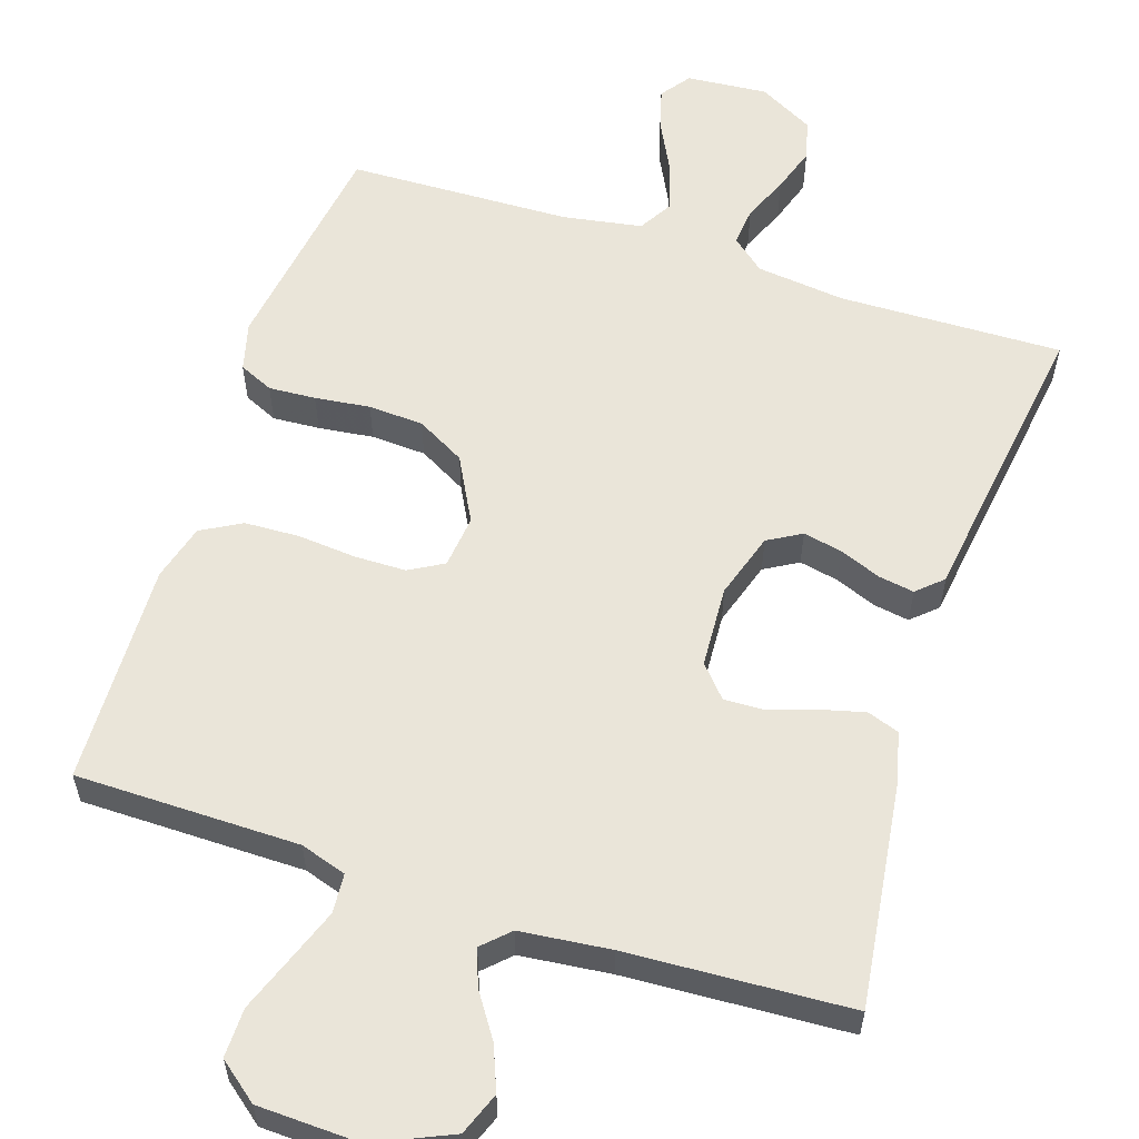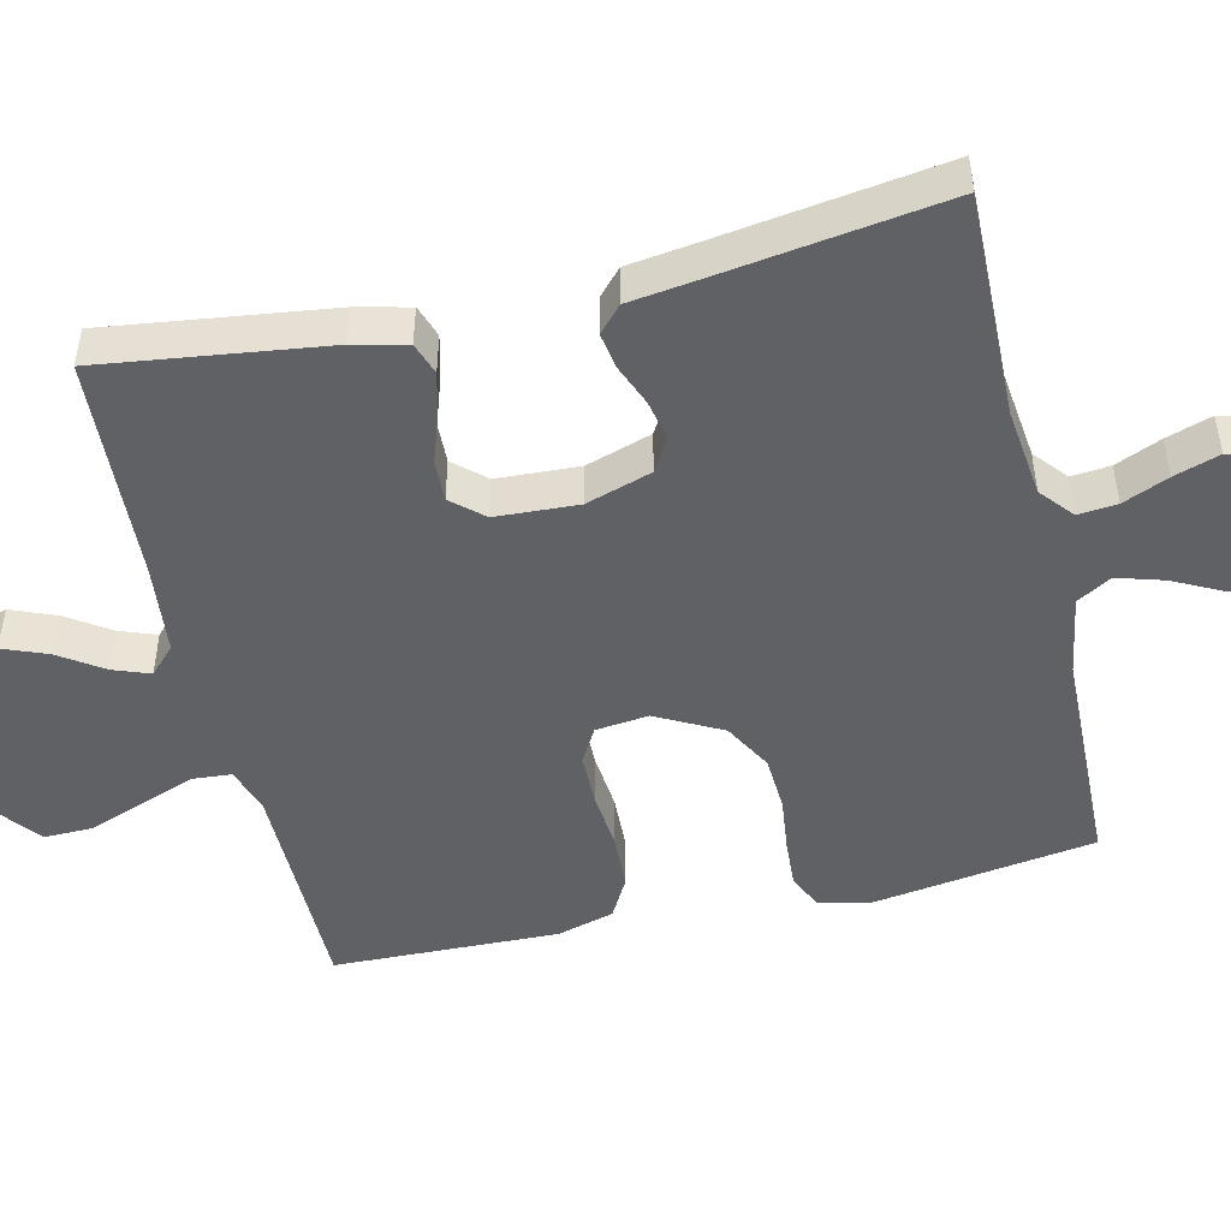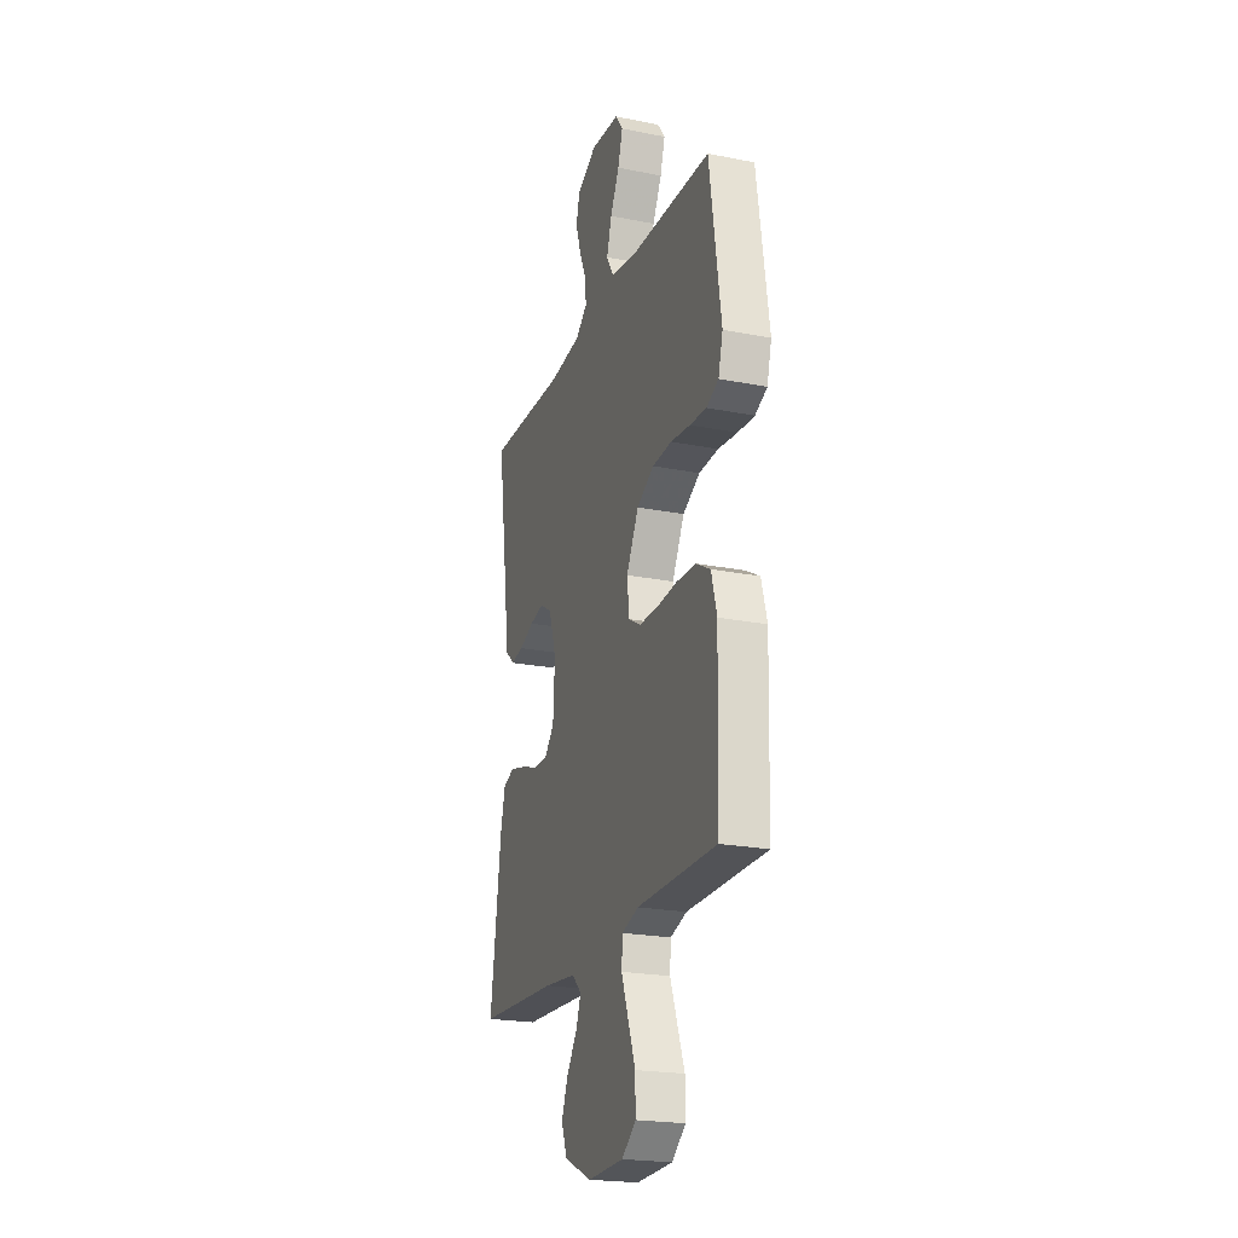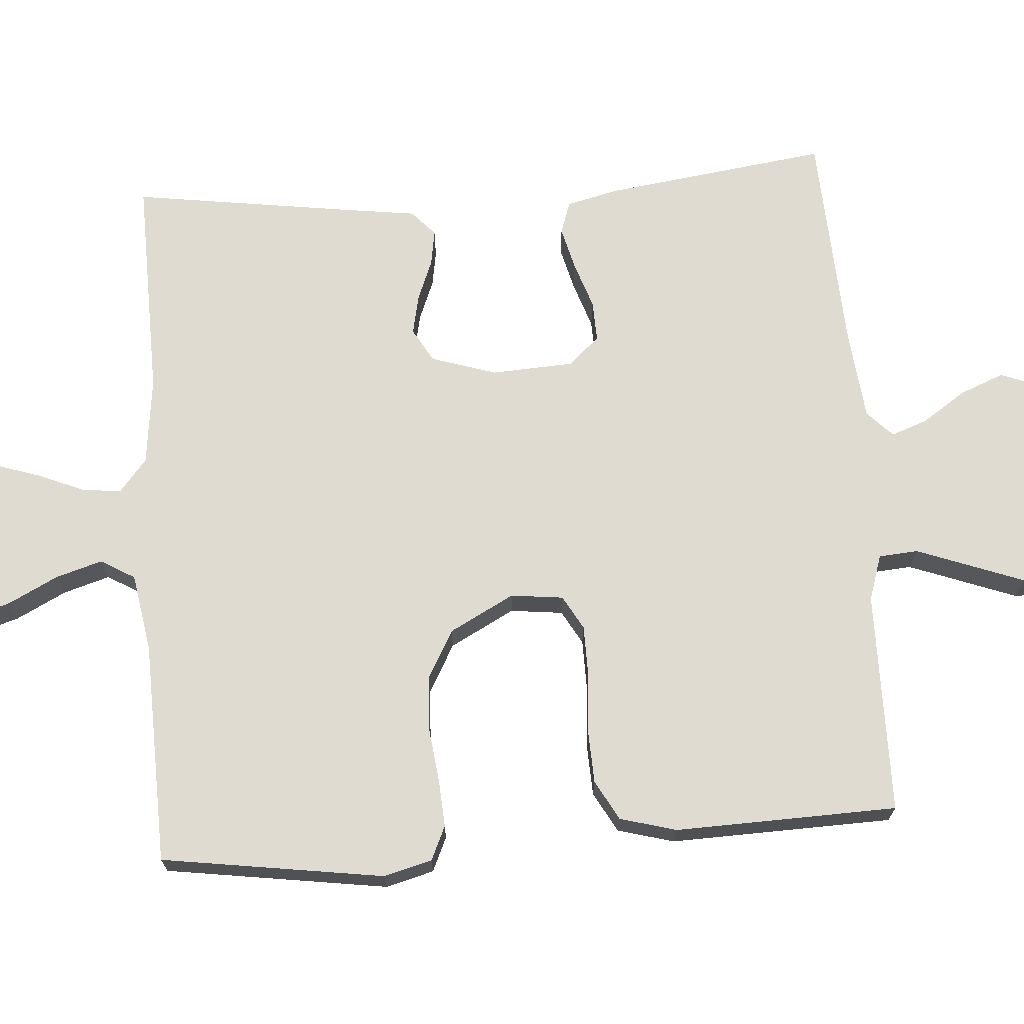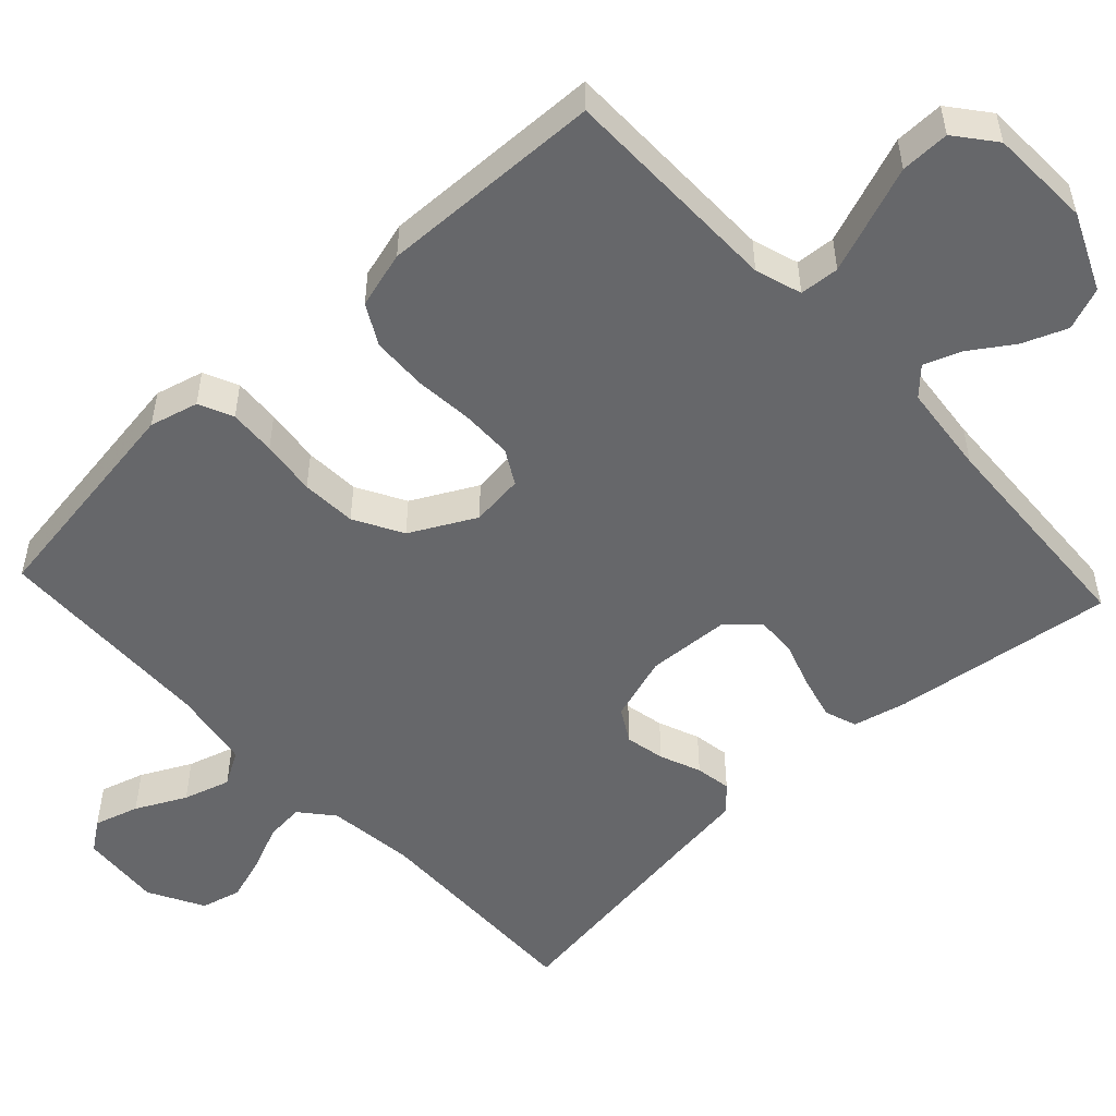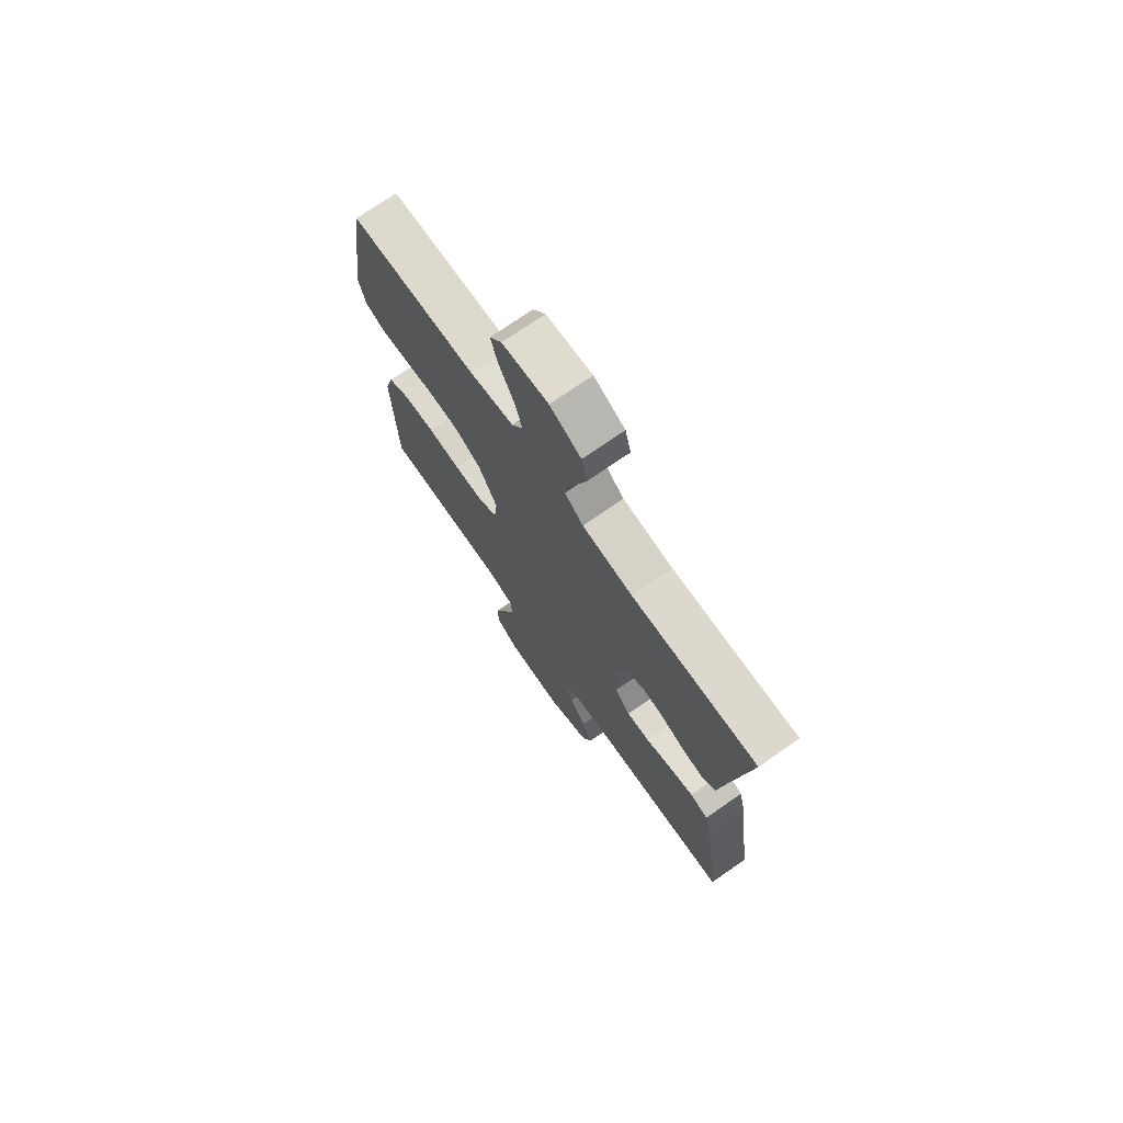
<metadata>
{"format":"obj","ext":"obj","renderer":"f3d","projection":"perspective","resolution":1024,"background":"white","views":[{"elev":58.2,"azim":-161.9,"up":"+Y"},{"elev":-48.6,"azim":-76.8,"up":"+Y"},{"elev":-22.1,"azim":70.9,"up":"+Z"},{"elev":70.1,"azim":85.9,"up":"+Y"},{"elev":-52.2,"azim":133.0,"up":"+Y"},{"elev":73.1,"azim":-124.8,"up":"+Z"}]}
</metadata>
<code>
v 0.5 0.07 -0.5
v 0.2 0.07 -0.502
v 0.138 0.07 -0.522
v 0.134 0.07 -0.575
v 0.16 0.07 -0.645
v 0.188 0.07 -0.72
v 0.189 0.07 -0.786
v 0.136 0.07 -0.828
v 0 0.07 -0.833
v -0.103 0.07 -0.787
v -0.125 0.07 -0.73
v -0.101 0.07 -0.67
v -0.062 0.07 -0.612
v -0.044 0.07 -0.563
v -0.079 0.07 -0.529
v -0.2 0.07 -0.516
v -0.5 0.07 -0.5
v -0.46 0.07 -0.2
v -0.443 0.07 -0.129
v -0.4 0.07 -0.114
v -0.341 0.07 -0.129
v -0.279 0.07 -0.15
v -0.224 0.07 -0.152
v -0.187 0.07 -0.11
v -0.181 0.07 0
v -0.209 0.07 0.088
v -0.254 0.07 0.114
v -0.307 0.07 0.103
v -0.362 0.07 0.081
v -0.41 0.07 0.073
v -0.444 0.07 0.104
v -0.457 0.07 0.2
v -0.5 0.07 0.5
v -0.2 0.07 0.493
v -0.081 0.07 0.507
v -0.037 0.07 0.544
v -0.042 0.07 0.596
v -0.068 0.07 0.657
v -0.088 0.07 0.718
v -0.074 0.07 0.772
v 0 0.07 0.812
v 0.109 0.07 0.803
v 0.138 0.07 0.763
v 0.12 0.07 0.703
v 0.086 0.07 0.636
v 0.067 0.07 0.573
v 0.094 0.07 0.527
v 0.2 0.07 0.509
v 0.5 0.07 0.5
v 0.544 0.07 0.2
v 0.527 0.07 0.135
v 0.481 0.07 0.114
v 0.418 0.07 0.118
v 0.344 0.07 0.127
v 0.27 0.07 0.123
v 0.205 0.07 0.087
v 0.159 0.07 0
v 0.167 0.07 -0.071
v 0.213 0.07 -0.097
v 0.282 0.07 -0.098
v 0.36 0.07 -0.091
v 0.434 0.07 -0.094
v 0.488 0.07 -0.124
v 0.509 0.07 -0.2
v 0.5 0 -0.5
v 0.2 0 -0.502
v 0.138 0 -0.522
v 0.134 0 -0.575
v 0.16 0 -0.645
v 0.188 0 -0.72
v 0.189 0 -0.786
v 0.136 0 -0.828
v 0 0 -0.833
v -0.103 0 -0.787
v -0.125 0 -0.73
v -0.101 0 -0.67
v -0.062 0 -0.612
v -0.044 0 -0.563
v -0.079 0 -0.529
v -0.2 0 -0.516
v -0.5 0 -0.5
v -0.46 0 -0.2
v -0.443 0 -0.129
v -0.4 0 -0.114
v -0.341 0 -0.129
v -0.279 0 -0.15
v -0.224 0 -0.152
v -0.187 0 -0.11
v -0.181 0 0
v -0.209 0 0.088
v -0.254 0 0.114
v -0.307 0 0.103
v -0.362 0 0.081
v -0.41 0 0.073
v -0.444 0 0.104
v -0.457 0 0.2
v -0.5 0 0.5
v -0.2 0 0.493
v -0.081 0 0.507
v -0.037 0 0.544
v -0.042 0 0.596
v -0.068 0 0.657
v -0.088 0 0.718
v -0.074 0 0.772
v 0 0 0.812
v 0.109 0 0.803
v 0.138 0 0.763
v 0.12 0 0.703
v 0.086 0 0.636
v 0.067 0 0.573
v 0.094 0 0.527
v 0.2 0 0.509
v 0.5 0 0.5
v 0.544 0 0.2
v 0.527 0 0.135
v 0.481 0 0.114
v 0.418 0 0.118
v 0.344 0 0.127
v 0.27 0 0.123
v 0.205 0 0.087
v 0.159 0 0
v 0.167 0 -0.071
v 0.213 0 -0.097
v 0.282 0 -0.098
v 0.36 0 -0.091
v 0.434 0 -0.094
v 0.488 0 -0.124
v 0.509 0 -0.2
f 64 1 2
f 63 64 2
f 62 63 2
f 61 62 2
f 60 61 2
f 59 60 2 3
f 58 59 3
f 57 58 3 4
f 52 53 54
f 51 52 54
f 50 51 54
f 49 50 54
f 48 49 54
f 47 48 54 55
f 46 47 55 56
f 43 44 45
f 42 43 45
f 41 42 45
f 40 41 45
f 39 40 45
f 38 39 45
f 37 38 45
f 36 37 45 46
f 46 56 57
f 36 46 57
f 35 36 57
f 32 33 34
f 32 34 35
f 31 32 35
f 30 31 35
f 29 30 35
f 28 29 35
f 20 21 22
f 19 20 22
f 18 19 22
f 17 18 22
f 16 17 22
f 15 16 22 23
f 14 15 23 24
f 11 12 13
f 10 11 13
f 9 10 13
f 8 9 13
f 7 8 13
f 6 7 13
f 5 6 13
f 4 5 13 14
f 14 24 25
f 4 14 25
f 57 4 25
f 27 28 35
f 26 27 35 57
f 25 26 57
f 66 65 128
f 66 128 127
f 66 127 126
f 66 126 125
f 66 125 124
f 67 66 124 123
f 67 123 122
f 68 67 122 121
f 118 117 116
f 118 116 115
f 118 115 114
f 118 114 113
f 118 113 112
f 119 118 112 111
f 120 119 111 110
f 109 108 107
f 109 107 106
f 109 106 105
f 109 105 104
f 109 104 103
f 109 103 102
f 109 102 101
f 110 109 101 100
f 121 120 110
f 121 110 100
f 121 100 99
f 98 97 96
f 99 98 96
f 99 96 95
f 99 95 94
f 99 94 93
f 99 93 92
f 86 85 84
f 86 84 83
f 86 83 82
f 86 82 81
f 86 81 80
f 87 86 80 79
f 88 87 79 78
f 77 76 75
f 77 75 74
f 77 74 73
f 77 73 72
f 77 72 71
f 77 71 70
f 77 70 69
f 78 77 69 68
f 89 88 78
f 89 78 68
f 89 68 121
f 99 92 91
f 121 99 91 90
f 121 90 89
f 1 65 66 2
f 2 66 67 3
f 3 67 68 4
f 4 68 69 5
f 5 69 70 6
f 6 70 71 7
f 7 71 72 8
f 8 72 73 9
f 9 73 74 10
f 10 74 75 11
f 11 75 76 12
f 12 76 77 13
f 13 77 78 14
f 14 78 79 15
f 15 79 80 16
f 16 80 81 17
f 17 81 82 18
f 18 82 83 19
f 19 83 84 20
f 20 84 85 21
f 21 85 86 22
f 22 86 87 23
f 23 87 88 24
f 24 88 89 25
f 25 89 90 26
f 26 90 91 27
f 27 91 92 28
f 28 92 93 29
f 29 93 94 30
f 30 94 95 31
f 31 95 96 32
f 32 96 97 33
f 33 97 98 34
f 34 98 99 35
f 35 99 100 36
f 36 100 101 37
f 37 101 102 38
f 38 102 103 39
f 39 103 104 40
f 40 104 105 41
f 41 105 106 42
f 42 106 107 43
f 43 107 108 44
f 44 108 109 45
f 45 109 110 46
f 46 110 111 47
f 47 111 112 48
f 48 112 113 49
f 49 113 114 50
f 50 114 115 51
f 51 115 116 52
f 52 116 117 53
f 53 117 118 54
f 54 118 119 55
f 55 119 120 56
f 56 120 121 57
f 57 121 122 58
f 58 122 123 59
f 59 123 124 60
f 60 124 125 61
f 61 125 126 62
f 62 126 127 63
f 63 127 128 64
f 64 128 65 1

</code>
